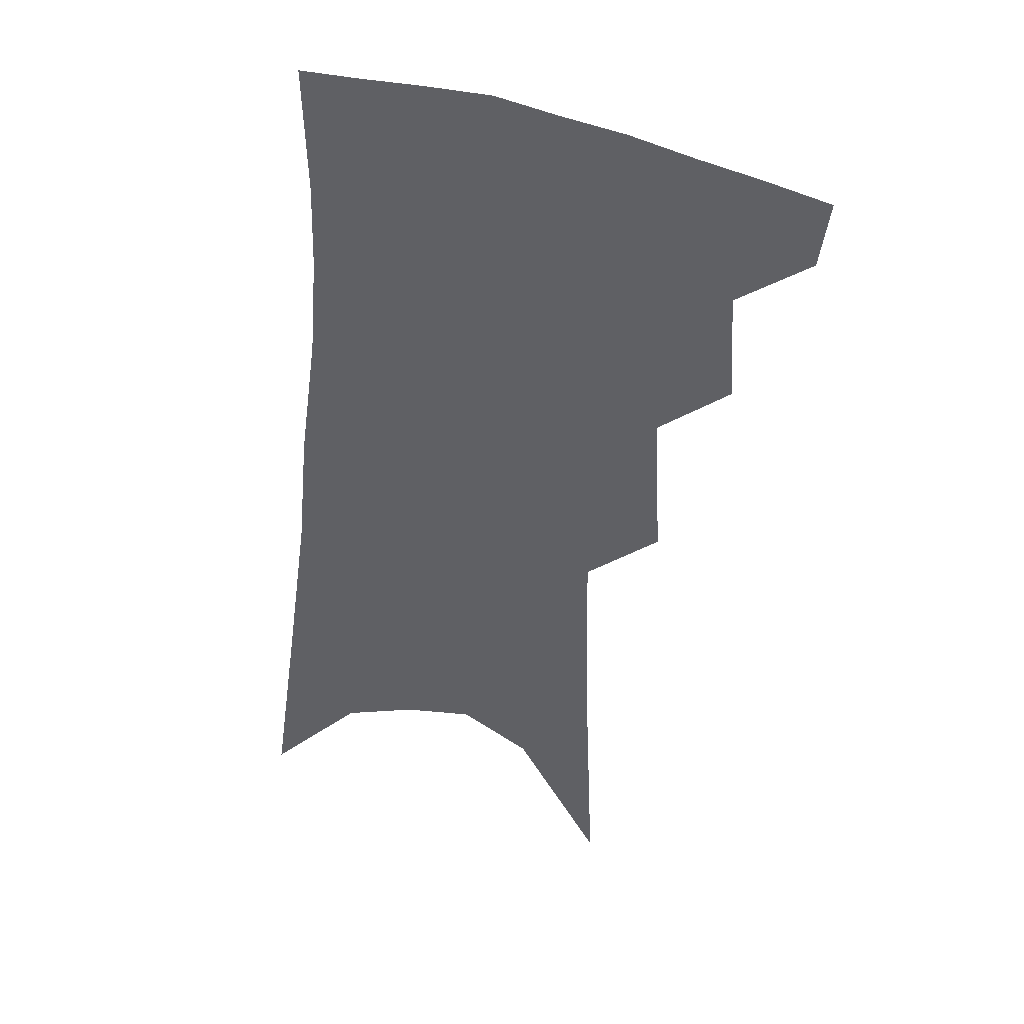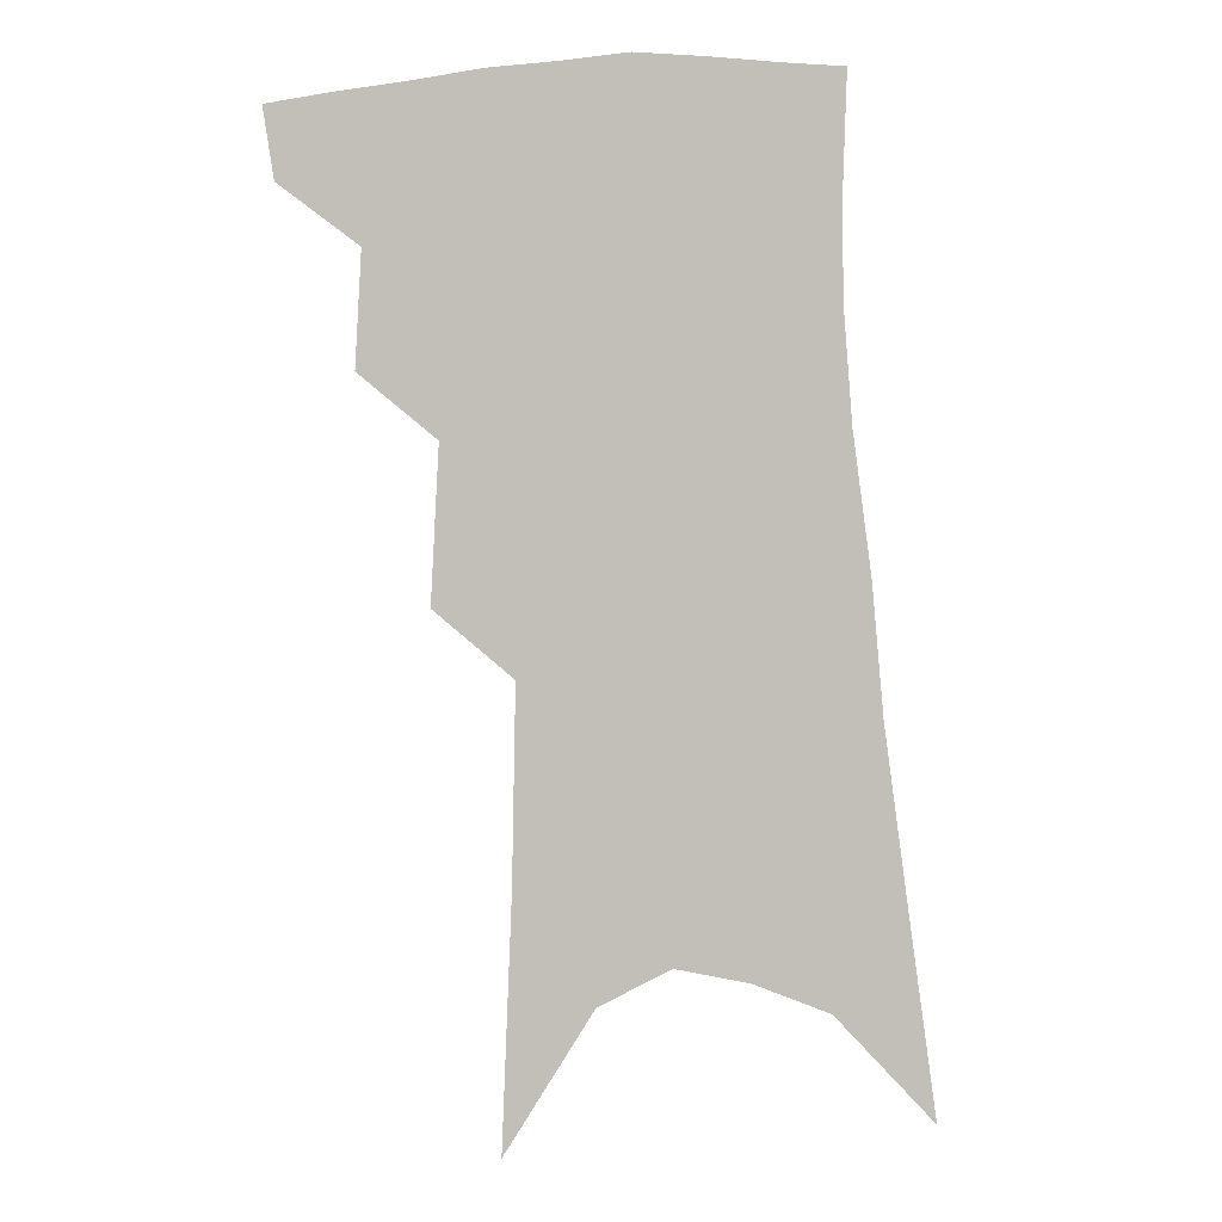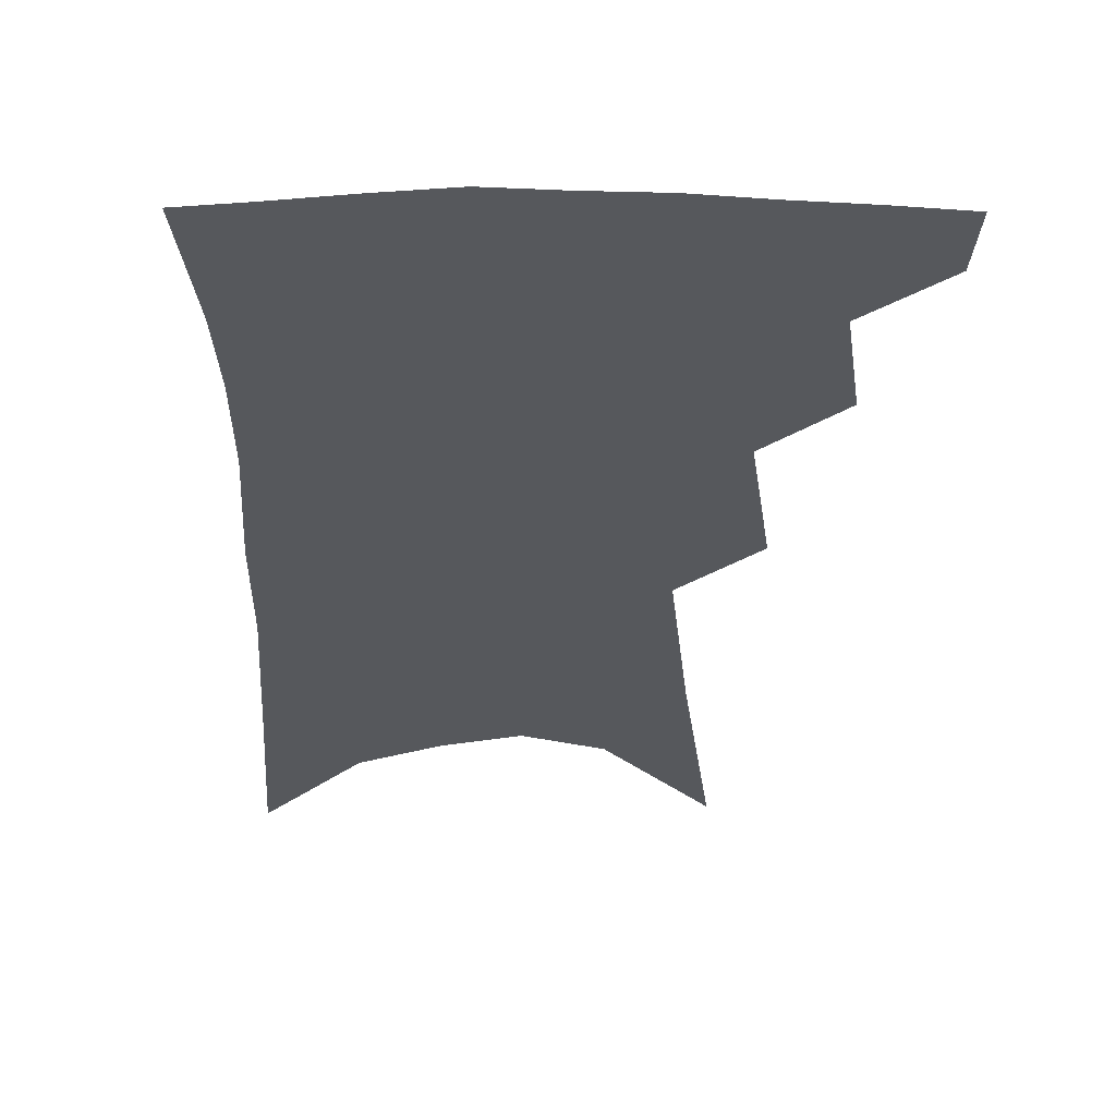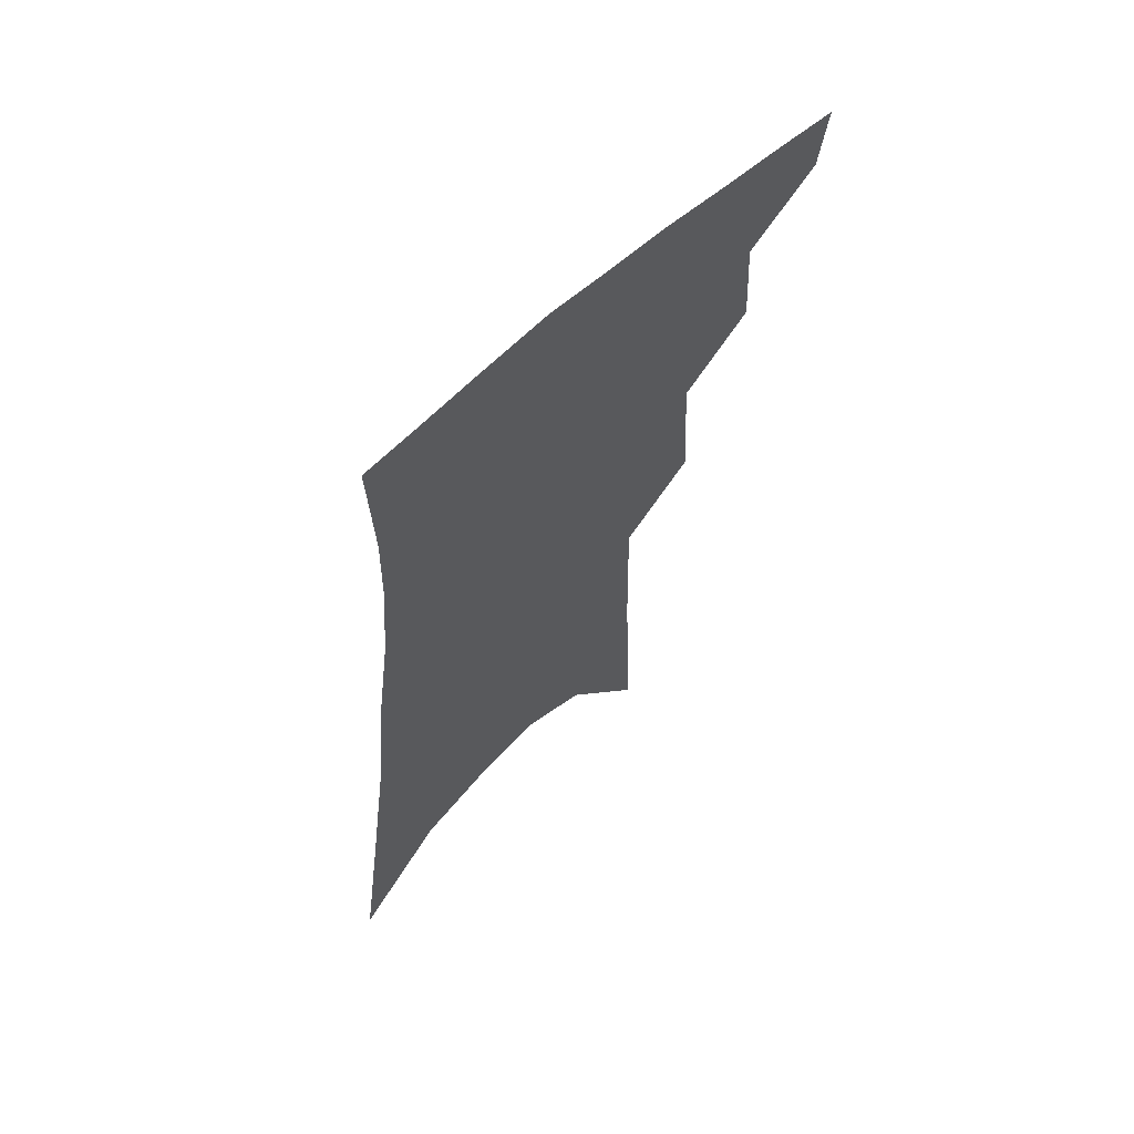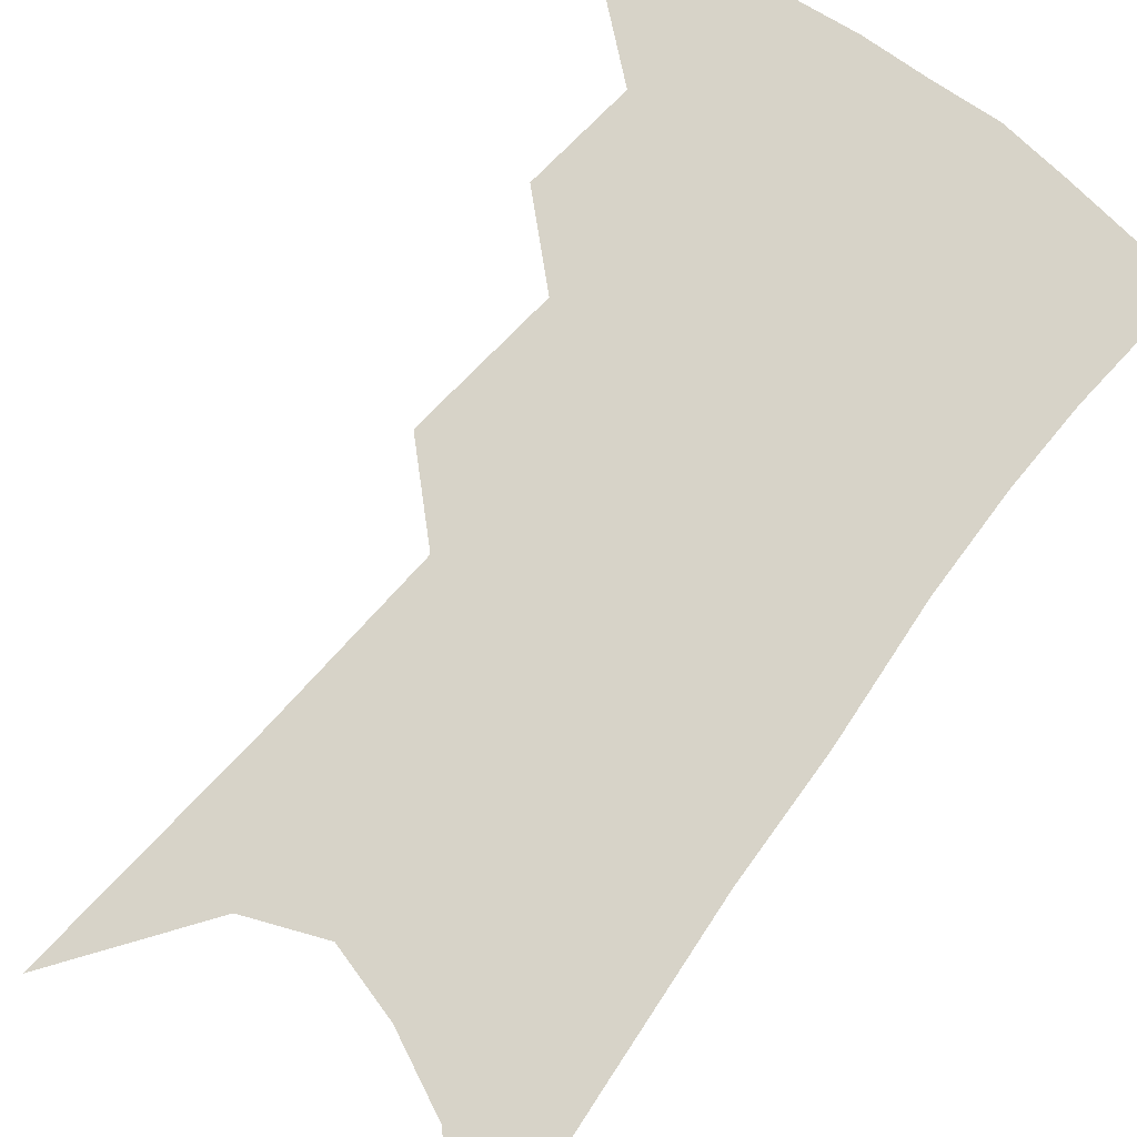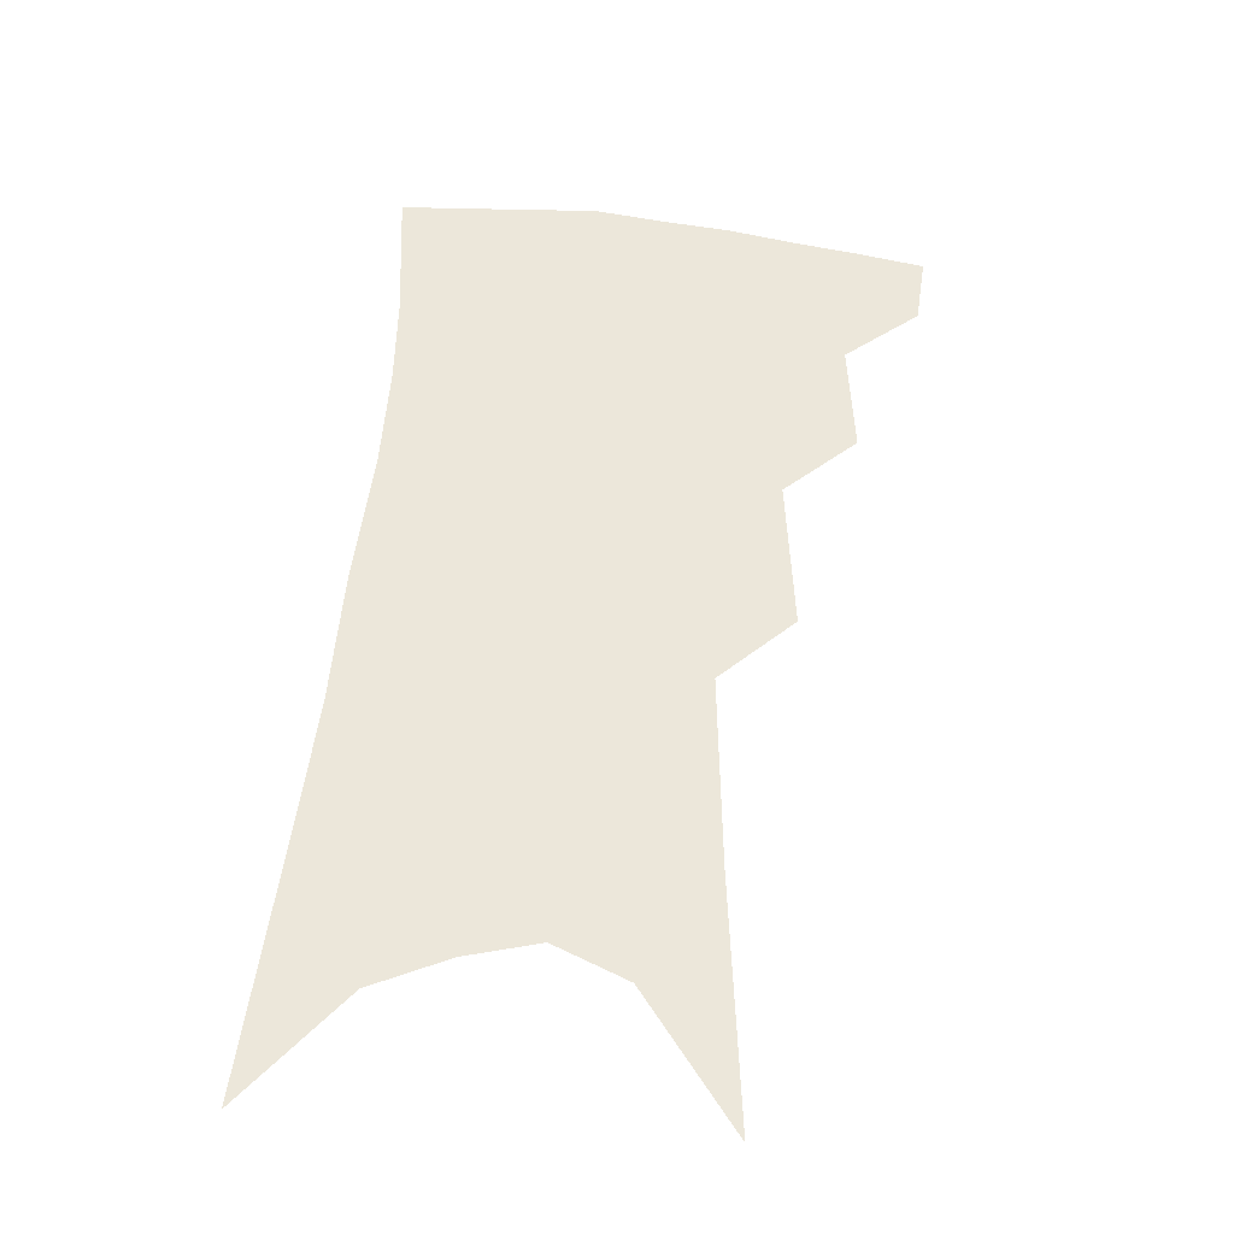
<metadata>
{"format":"obj","ext":"obj","renderer":"f3d","projection":"perspective","resolution":1024,"background":"white","views":[{"elev":40.0,"azim":-160.9,"up":"+Y"},{"elev":3.9,"azim":-8.5,"up":"+Y"},{"elev":-28.1,"azim":-175.7,"up":"+Z"},{"elev":65.3,"azim":136.0,"up":"+Y"},{"elev":77.2,"azim":41.3,"up":"+Z"},{"elev":-35.2,"azim":175.7,"up":"+Y"}]}
</metadata>
<code>
v 494.9 348 0
v 491.8 368.7 0
v 516.3 296.7 0
v 518.3 330.6 0
v 515.5 352.1 0
v 511.8 372.5 0
v 536.7 231.5 0
v 539.2 277.8 0
v 539.8 310.8 0
v 538.6 335.3 0
v 535.7 355.5 0
v 532.1 375.8 0
v 556 75.71 0
v 559.1 152.5 0
v 560.3 211.2 0
v 559.3 250 0
v 560 288.5 0
v 560.2 317.4 0
v 558.6 338.8 0
v 555.8 358.7 0
v 552.2 379.7 0
v 582.9 117.8 0
v 582 177.4 0
v 580.6 223.7 0
v 579.7 262 0
v 579.4 294.6 0
v 579.4 321.6 0
v 578.4 341.6 0
v 576.8 360.8 0
v 572.9 382 0
v 604.9 128.4 0
v 602.3 179.1 0
v 599.8 230.6 0
v 598.6 267.6 0
v 598 297.9 0
v 597.7 322.8 0
v 597.5 343.6 0
v 596.5 362.6 0
v 592.8 384.9 0
v 627.5 123.4 0
v 622.4 182.9 0
v 618.8 231.4 0
v 617.1 267.4 0
v 616 298.5 0
v 615.8 323.5 0
v 616.1 344.1 0
v 616.4 363.5 0
v 614.1 384.1 0
v 651.4 113.7 0
v 644.4 173.9 0
v 639.5 222.4 0
v 637.1 259 0
v 634.9 293.1 0
v 633.8 322 0
v 634.4 344.3 0
v 635.2 364 0
v 635 383 0
v 682.6 80.19 0
v 673.4 144.3 0
v 665.8 198.5 0
v 662.1 238.6 0
v 656.1 281.7 0
v 653.5 314.2 0
v 652.7 341.5 0
v 653.4 363.6 0
v 654 382.3 0
v 721 391 0
f 4 5 1
f 1 5 2
f 5 6 2
f 8 9 3
f 3 9 4
f 9 10 4
f 4 10 5
f 10 11 5
f 5 11 6
f 11 12 6
f 15 16 7
f 7 16 8
f 16 17 8
f 8 17 9
f 17 18 9
f 9 18 10
f 18 19 10
f 10 19 11
f 19 20 11
f 11 20 12
f 20 21 12
f 13 22 14
f 22 23 14
f 14 23 15
f 23 24 15
f 15 24 16
f 24 25 16
f 16 25 17
f 25 26 17
f 17 26 18
f 26 27 18
f 18 27 19
f 27 28 19
f 19 28 20
f 28 29 20
f 20 29 21
f 29 30 21
f 22 31 23
f 31 32 23
f 23 32 24
f 32 33 24
f 24 33 25
f 33 34 25
f 25 34 26
f 34 35 26
f 26 35 27
f 35 36 27
f 27 36 28
f 36 37 28
f 28 37 29
f 37 38 29
f 29 38 30
f 38 39 30
f 31 40 32
f 40 41 32
f 32 41 33
f 41 42 33
f 33 42 34
f 42 43 34
f 34 43 35
f 43 44 35
f 35 44 36
f 44 45 36
f 36 45 37
f 45 46 37
f 37 46 38
f 46 47 38
f 38 47 39
f 47 48 39
f 40 49 41
f 49 50 41
f 41 50 42
f 50 51 42
f 42 51 43
f 51 52 43
f 43 52 44
f 52 53 44
f 44 53 45
f 53 54 45
f 45 54 46
f 54 55 46
f 46 55 47
f 55 56 47
f 47 56 48
f 56 57 48
f 49 58 50
f 58 59 50
f 50 59 51
f 59 60 51
f 51 60 52
f 60 61 52
f 52 61 53
f 61 62 53
f 53 62 54
f 62 63 54
f 54 63 55
f 63 64 55
f 55 64 56
f 64 65 56
f 56 65 57
f 65 66 57

</code>
